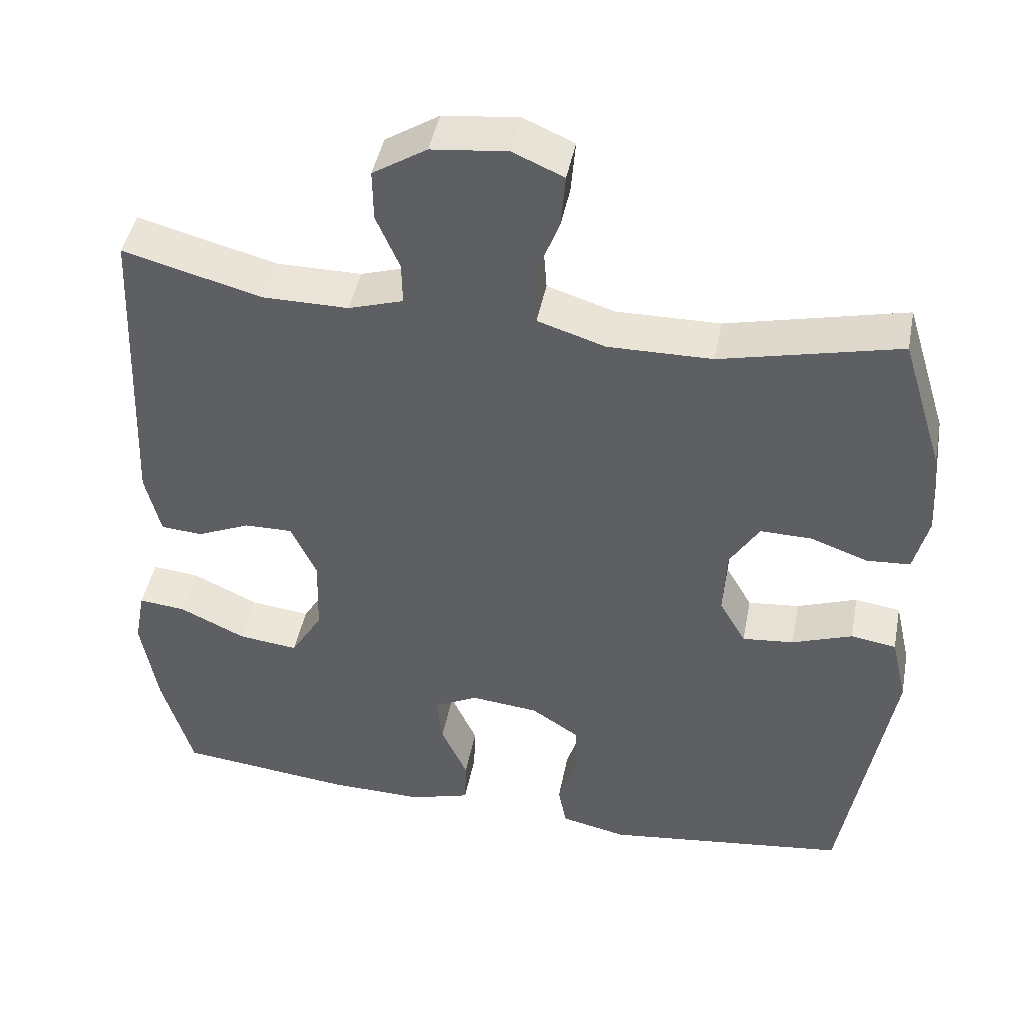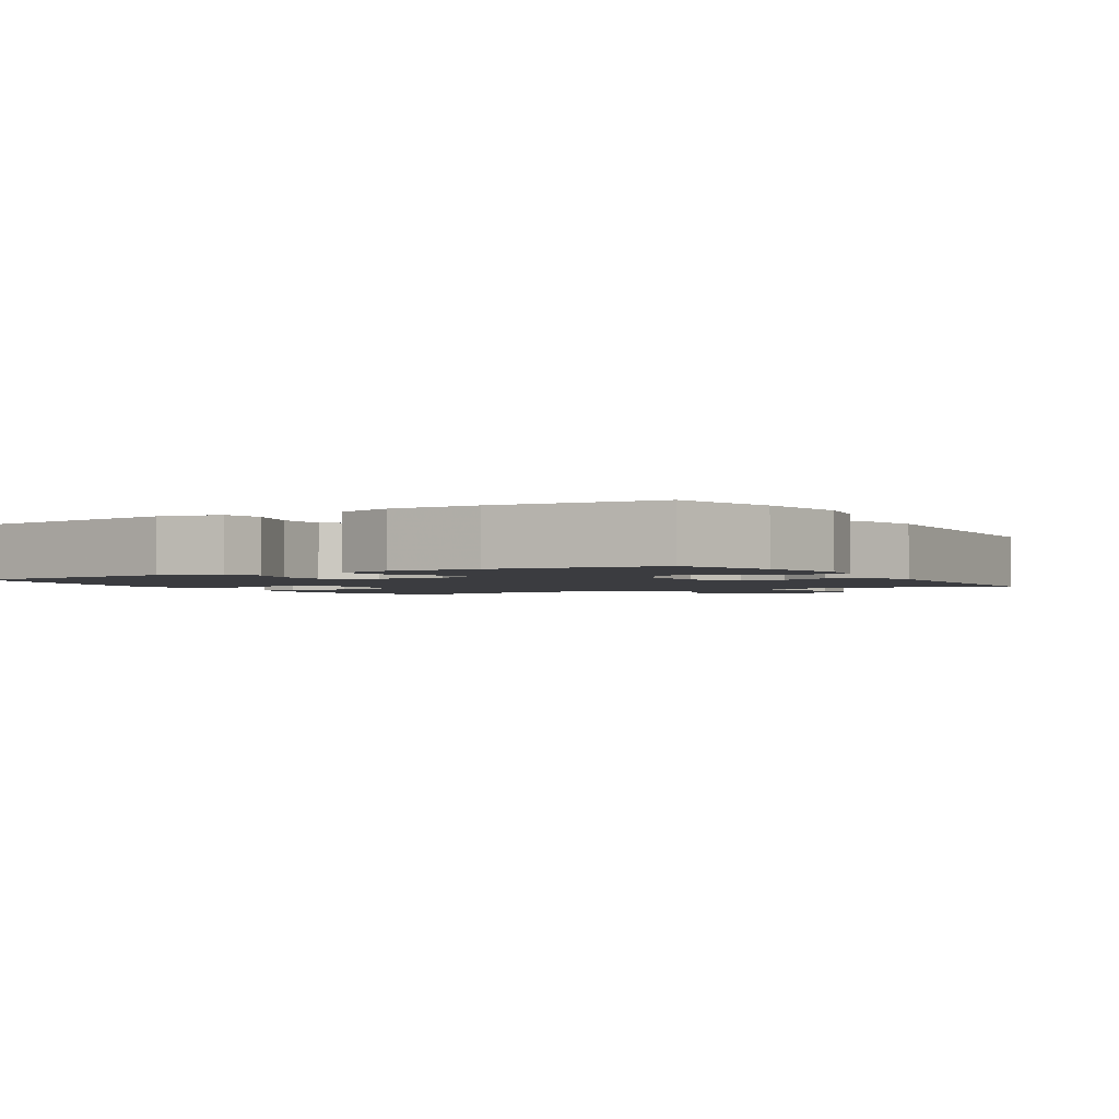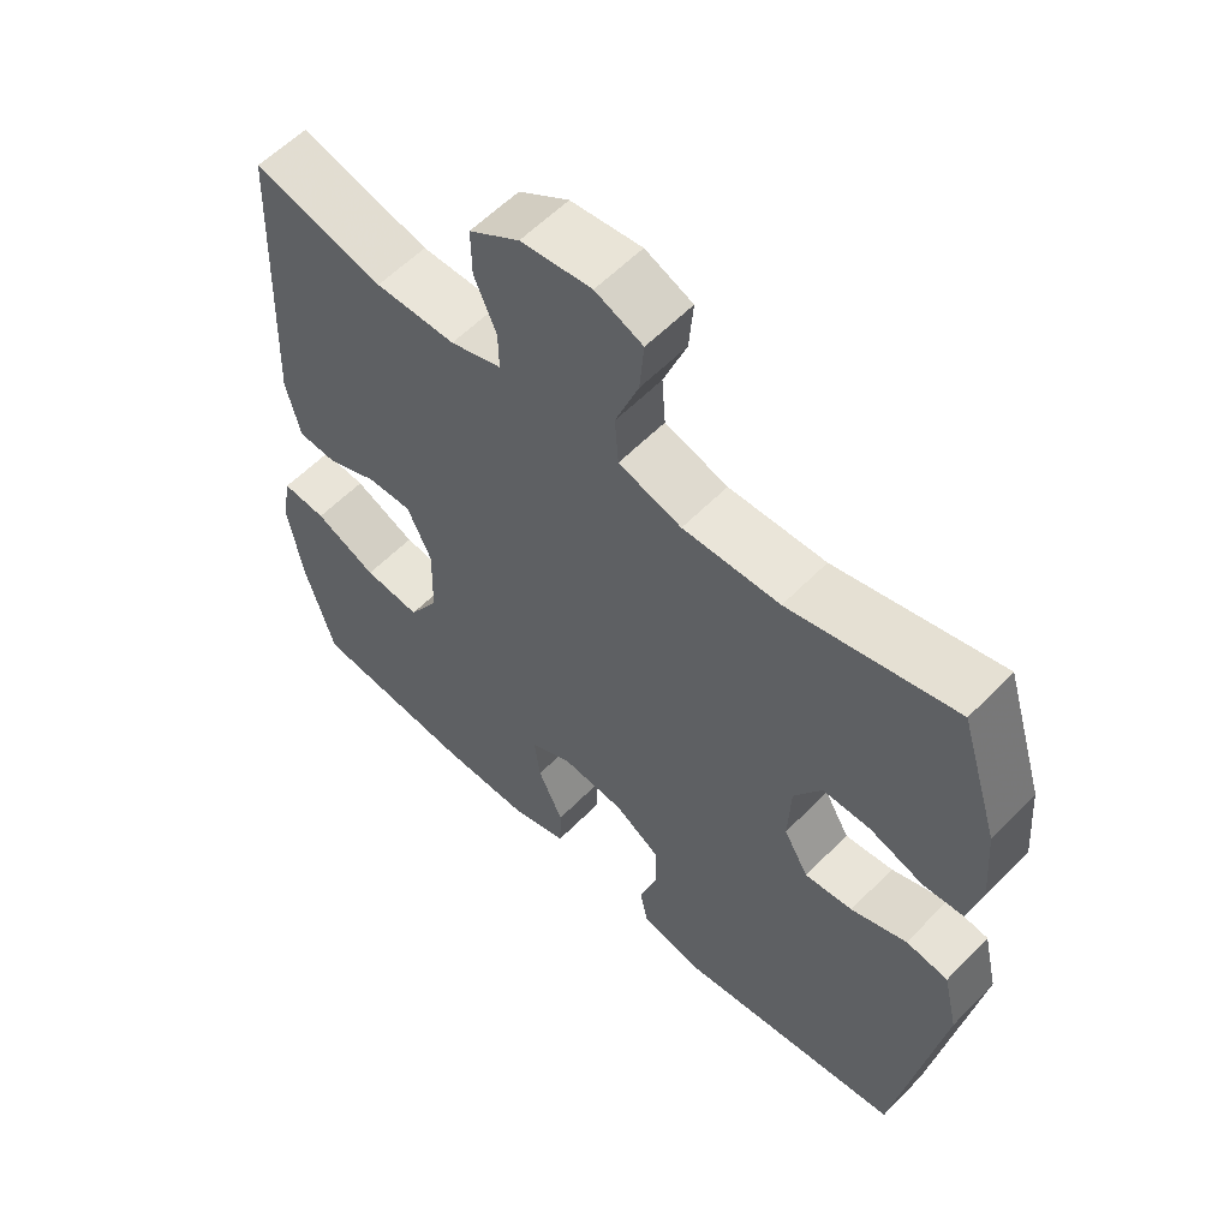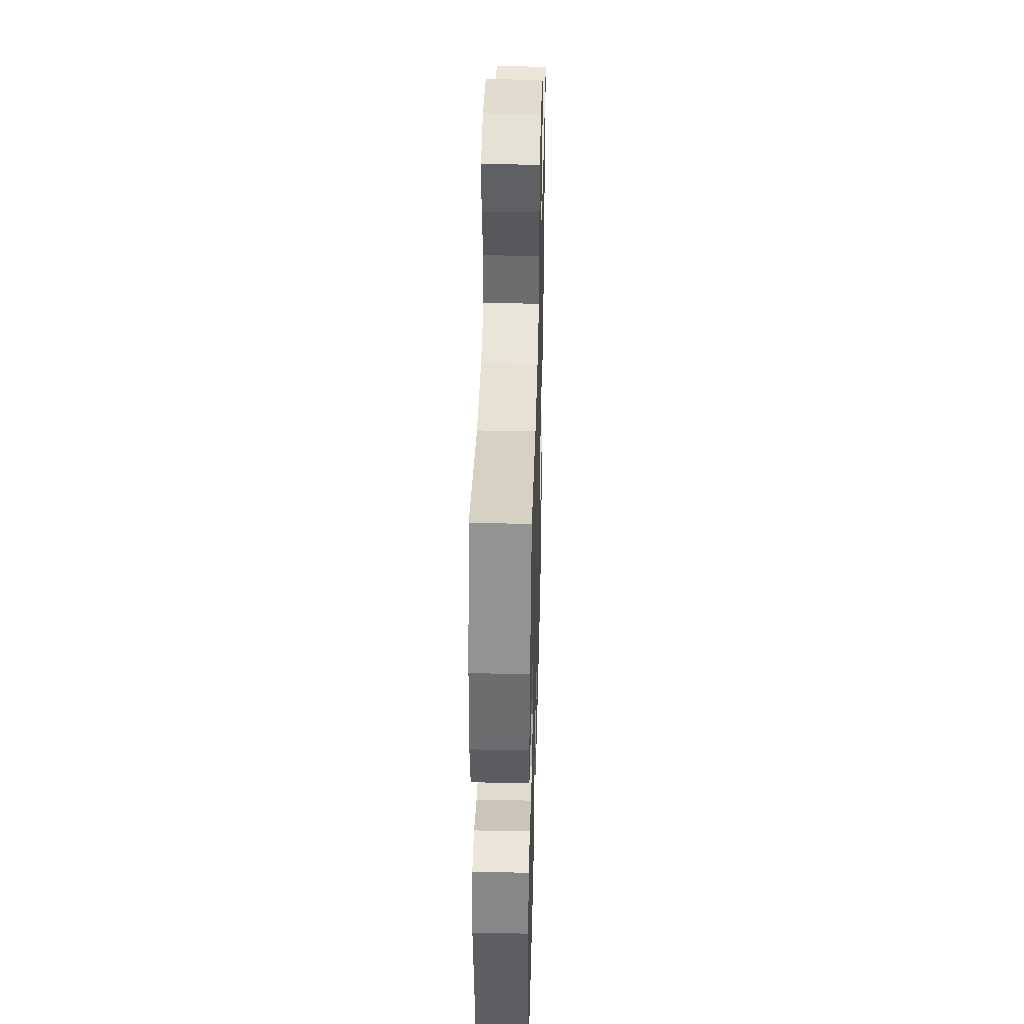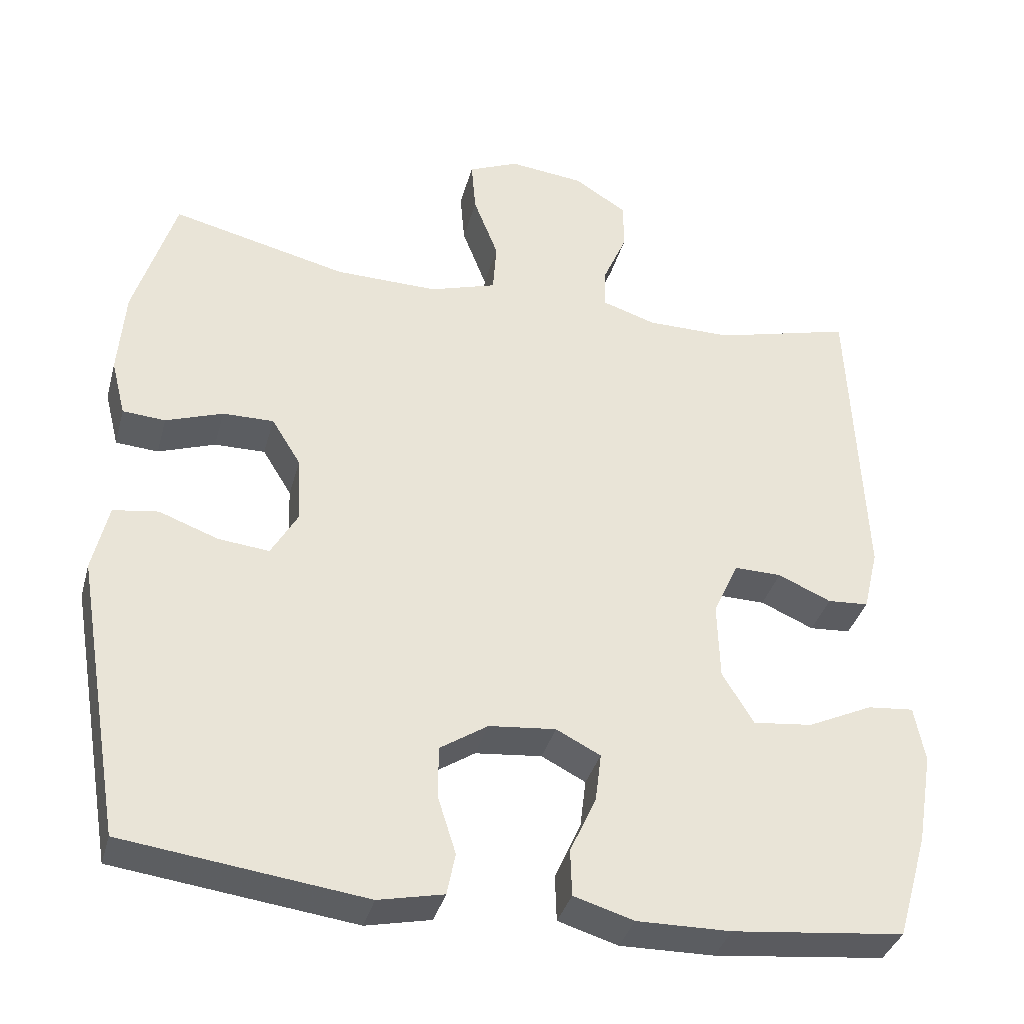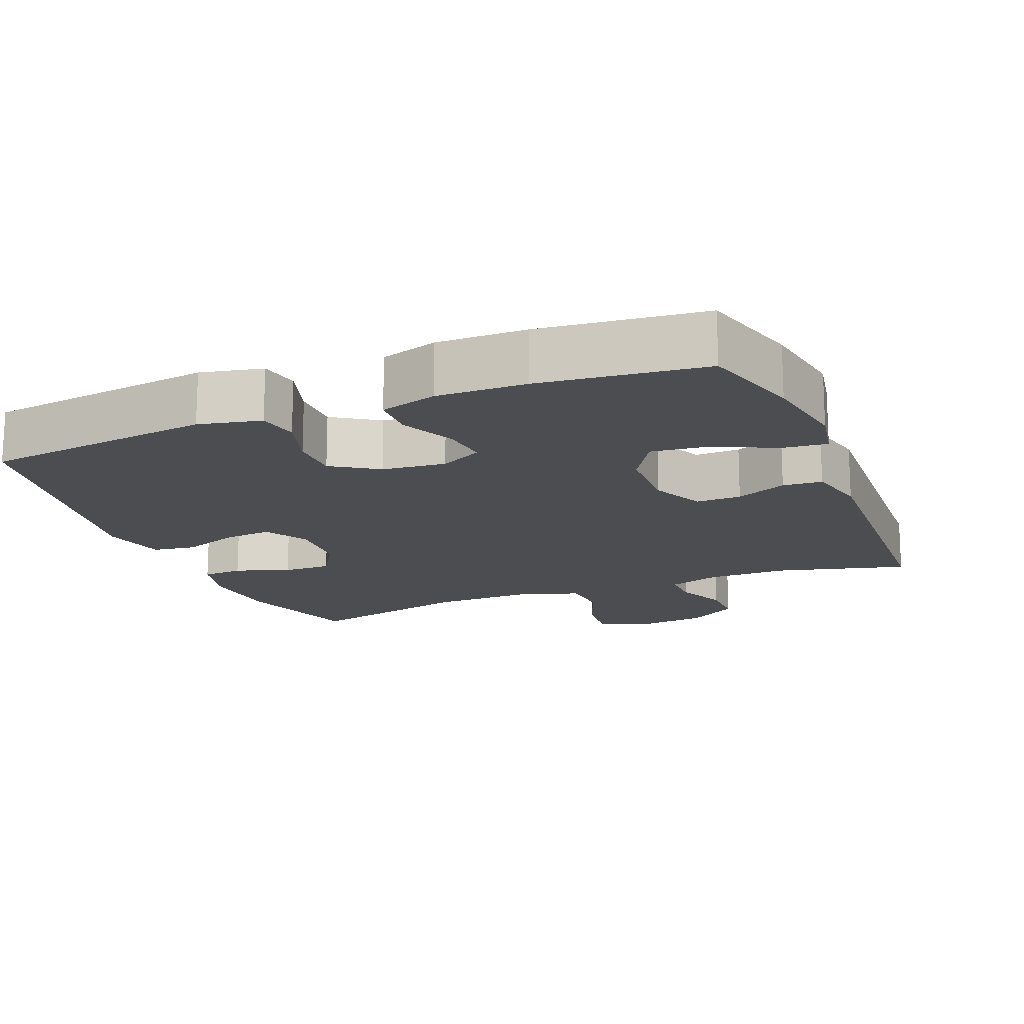
<metadata>
{"format":"obj","ext":"obj","renderer":"f3d","projection":"perspective","resolution":1024,"background":"white","views":[{"elev":44.7,"azim":11.0,"up":"+Z"},{"elev":-2.1,"azim":-148.9,"up":"+Y"},{"elev":58.1,"azim":43.6,"up":"+Z"},{"elev":40.4,"azim":91.5,"up":"+Z"},{"elev":-36.4,"azim":165.2,"up":"+Z"},{"elev":-16.2,"azim":-158.0,"up":"+Y"}]}
</metadata>
<code>
v -0.5 0.07 -0.5
v -0.541 0.07 -0.359
v -0.562 0.07 -0.236
v -0.548 0.07 -0.161
v -0.486 0.07 -0.167
v -0.399 0.07 -0.208
v -0.32 0.07 -0.217
v -0.278 0.07 -0.148
v -0.275 0.07 -0.044
v -0.309 0.07 0.03
v -0.372 0.07 0.029
v -0.443 0.07 -0.002
v -0.498 0.07 0.002
v -0.518 0.07 0.086
v -0.5 0.07 0.5
v -0.317 0.07 0.452
v -0.204 0.07 0.452
v -0.132 0.07 0.475
v -0.133 0.07 0.53
v -0.164 0.07 0.602
v -0.165 0.07 0.669
v -0.094 0.07 0.714
v 0.006 0.07 0.725
v 0.073 0.07 0.696
v 0.067 0.07 0.625
v 0.034 0.07 0.539
v 0.039 0.07 0.47
v 0.128 0.07 0.442
v 0.265 0.07 0.444
v 0.5 0.07 0.5
v 0.555 0.07 0.322
v 0.564 0.07 0.207
v 0.545 0.07 0.131
v 0.488 0.07 0.127
v 0.412 0.07 0.154
v 0.344 0.07 0.155
v 0.305 0.07 0.092
v 0.301 0.07 0.002
v 0.336 0.07 -0.059
v 0.404 0.07 -0.052
v 0.483 0.07 -0.023
v 0.543 0.07 -0.032
v 0.564 0.07 -0.123
v 0.5 0.07 -0.5
v 0.179 0.07 -0.541
v 0.092 0.07 -0.522
v 0.081 0.07 -0.466
v 0.105 0.07 -0.39
v 0.105 0.07 -0.32
v 0.041 0.07 -0.278
v -0.048 0.07 -0.269
v -0.107 0.07 -0.299
v -0.099 0.07 -0.364
v -0.064 0.07 -0.441
v -0.066 0.07 -0.503
v -0.146 0.07 -0.527
v -0.271 0.07 -0.525
v -0.5 0 -0.5
v -0.541 0 -0.359
v -0.562 0 -0.236
v -0.548 0 -0.161
v -0.486 0 -0.167
v -0.399 0 -0.208
v -0.32 0 -0.217
v -0.278 0 -0.148
v -0.275 0 -0.044
v -0.309 0 0.03
v -0.372 0 0.029
v -0.443 0 -0.002
v -0.498 0 0.002
v -0.518 0 0.086
v -0.5 0 0.5
v -0.317 0 0.452
v -0.204 0 0.452
v -0.132 0 0.475
v -0.133 0 0.53
v -0.164 0 0.602
v -0.165 0 0.669
v -0.094 0 0.714
v 0.006 0 0.725
v 0.073 0 0.696
v 0.067 0 0.625
v 0.034 0 0.539
v 0.039 0 0.47
v 0.128 0 0.442
v 0.265 0 0.444
v 0.5 0 0.5
v 0.555 0 0.322
v 0.564 0 0.207
v 0.545 0 0.131
v 0.488 0 0.127
v 0.412 0 0.154
v 0.344 0 0.155
v 0.305 0 0.092
v 0.301 0 0.002
v 0.336 0 -0.059
v 0.404 0 -0.052
v 0.483 0 -0.023
v 0.543 0 -0.032
v 0.564 0 -0.123
v 0.5 0 -0.5
v 0.179 0 -0.541
v 0.092 0 -0.522
v 0.081 0 -0.466
v 0.105 0 -0.39
v 0.105 0 -0.32
v 0.041 0 -0.278
v -0.048 0 -0.269
v -0.107 0 -0.299
v -0.099 0 -0.364
v -0.064 0 -0.441
v -0.066 0 -0.503
v -0.146 0 -0.527
v -0.271 0 -0.525
f 53 54 55 56
f 52 53 56 57
f 45 46 47 48
f 45 48 49
f 44 45 49
f 43 44 49 50
f 40 41 42 43
f 39 40 43 50
f 32 33 34 35
f 32 35 36
f 29 30 31 32
f 28 29 32 36
f 27 28 36 37
f 23 24 25 26
f 23 26 27
f 22 23 27
f 19 20 21 22
f 18 19 22 27
f 17 18 27 37
f 13 14 15 16
f 11 12 13 16
f 10 11 16 17
f 9 10 17 37
f 3 4 5 6
f 3 6 7
f 2 3 7
f 52 57 1 2
f 51 52 2 7
f 38 39 50 51
f 38 51 7 8
f 8 9 37 38
f 113 112 111 110
f 114 113 110 109
f 105 104 103 102
f 106 105 102
f 106 102 101
f 107 106 101 100
f 100 99 98 97
f 107 100 97 96
f 92 91 90 89
f 93 92 89
f 89 88 87 86
f 93 89 86 85
f 94 93 85 84
f 83 82 81 80
f 84 83 80
f 84 80 79
f 79 78 77 76
f 84 79 76 75
f 94 84 75 74
f 73 72 71 70
f 73 70 69 68
f 74 73 68 67
f 94 74 67 66
f 63 62 61 60
f 64 63 60
f 64 60 59
f 59 58 114 109
f 64 59 109 108
f 108 107 96 95
f 65 64 108 95
f 95 94 66 65
f 1 58 59 2
f 2 59 60 3
f 3 60 61 4
f 4 61 62 5
f 5 62 63 6
f 6 63 64 7
f 7 64 65 8
f 8 65 66 9
f 9 66 67 10
f 10 67 68 11
f 11 68 69 12
f 12 69 70 13
f 13 70 71 14
f 14 71 72 15
f 15 72 73 16
f 16 73 74 17
f 17 74 75 18
f 18 75 76 19
f 19 76 77 20
f 20 77 78 21
f 21 78 79 22
f 22 79 80 23
f 23 80 81 24
f 24 81 82 25
f 25 82 83 26
f 26 83 84 27
f 27 84 85 28
f 28 85 86 29
f 29 86 87 30
f 30 87 88 31
f 31 88 89 32
f 32 89 90 33
f 33 90 91 34
f 34 91 92 35
f 35 92 93 36
f 36 93 94 37
f 37 94 95 38
f 38 95 96 39
f 39 96 97 40
f 40 97 98 41
f 41 98 99 42
f 42 99 100 43
f 43 100 101 44
f 44 101 102 45
f 45 102 103 46
f 46 103 104 47
f 47 104 105 48
f 48 105 106 49
f 49 106 107 50
f 50 107 108 51
f 51 108 109 52
f 52 109 110 53
f 53 110 111 54
f 54 111 112 55
f 55 112 113 56
f 56 113 114 57
f 57 114 58 1

</code>
